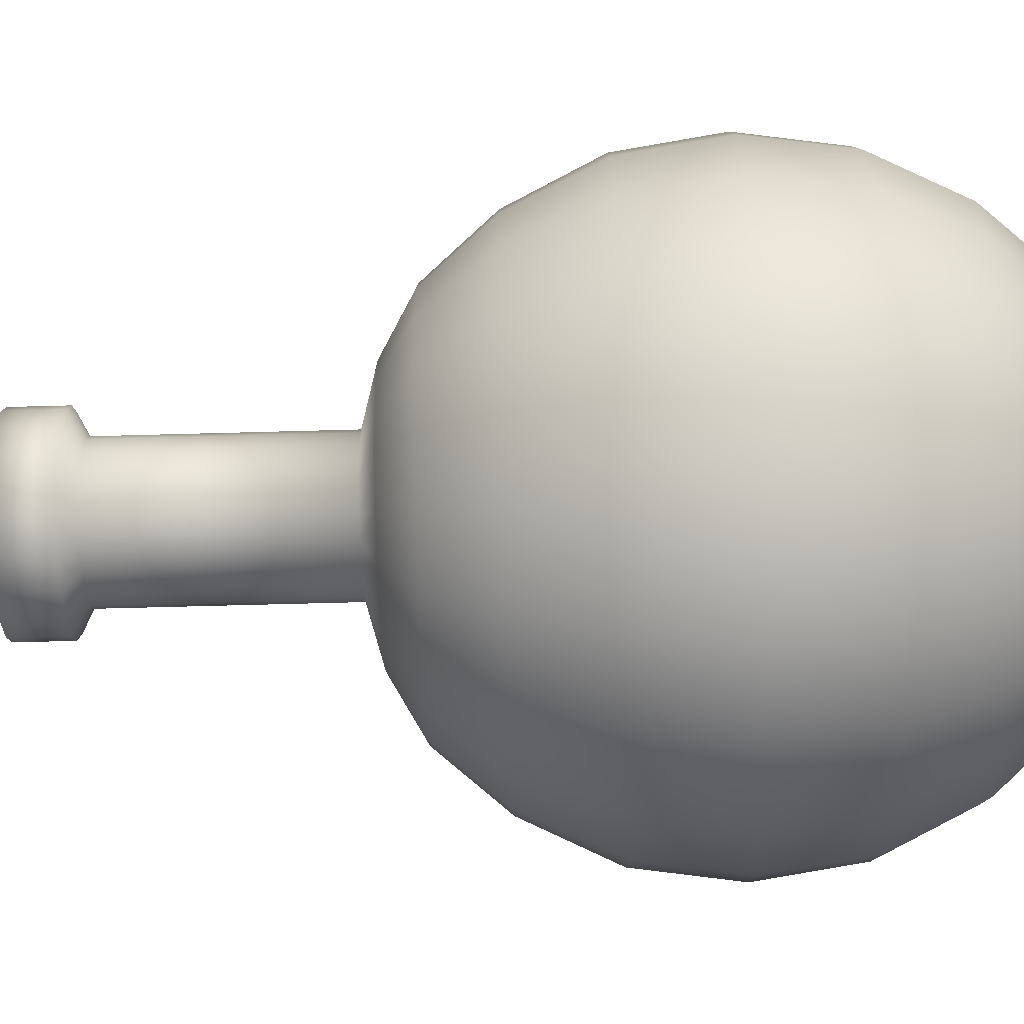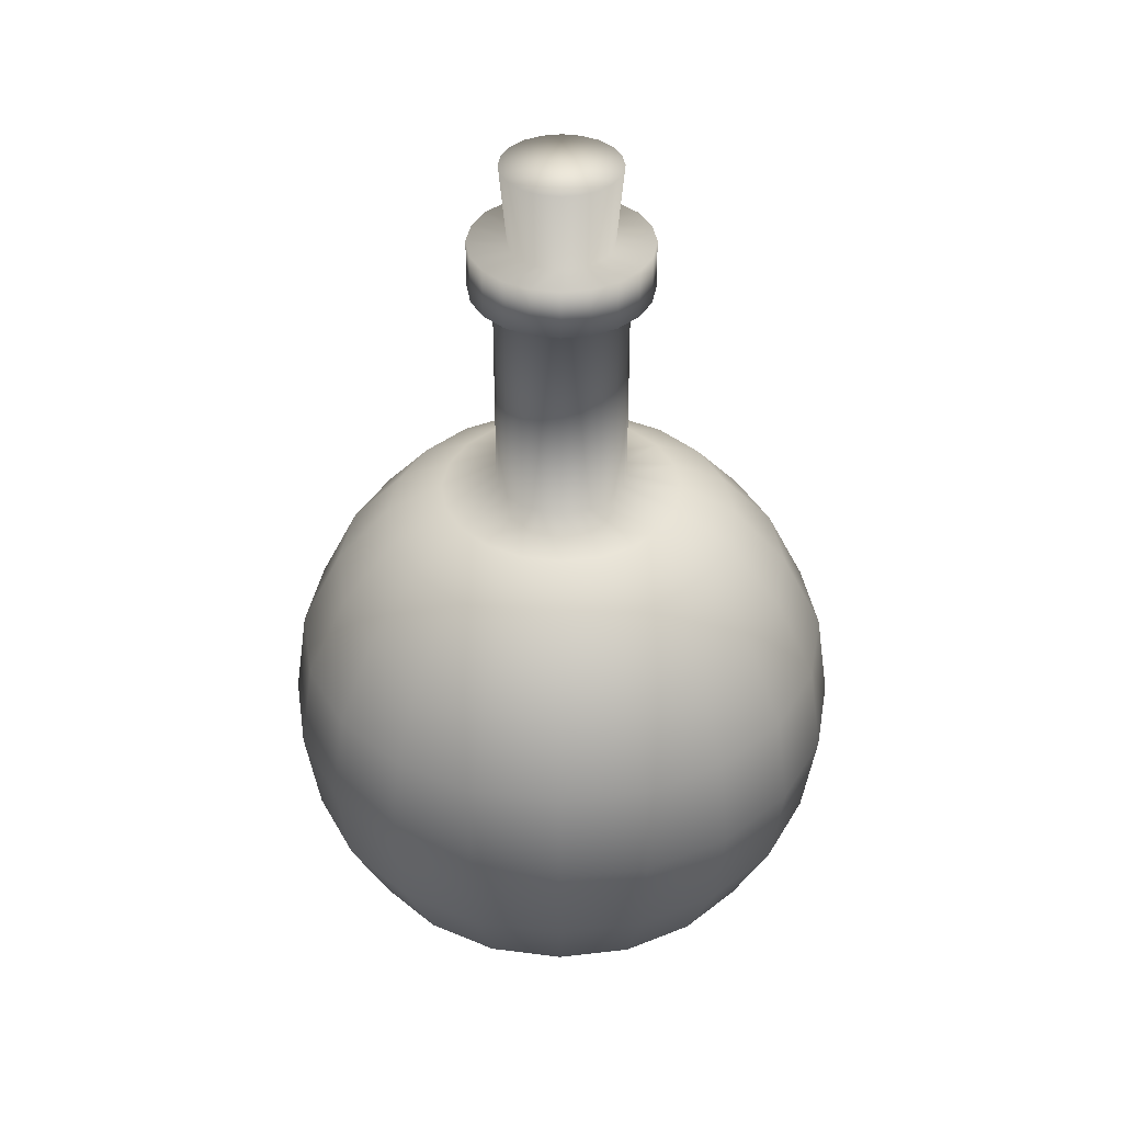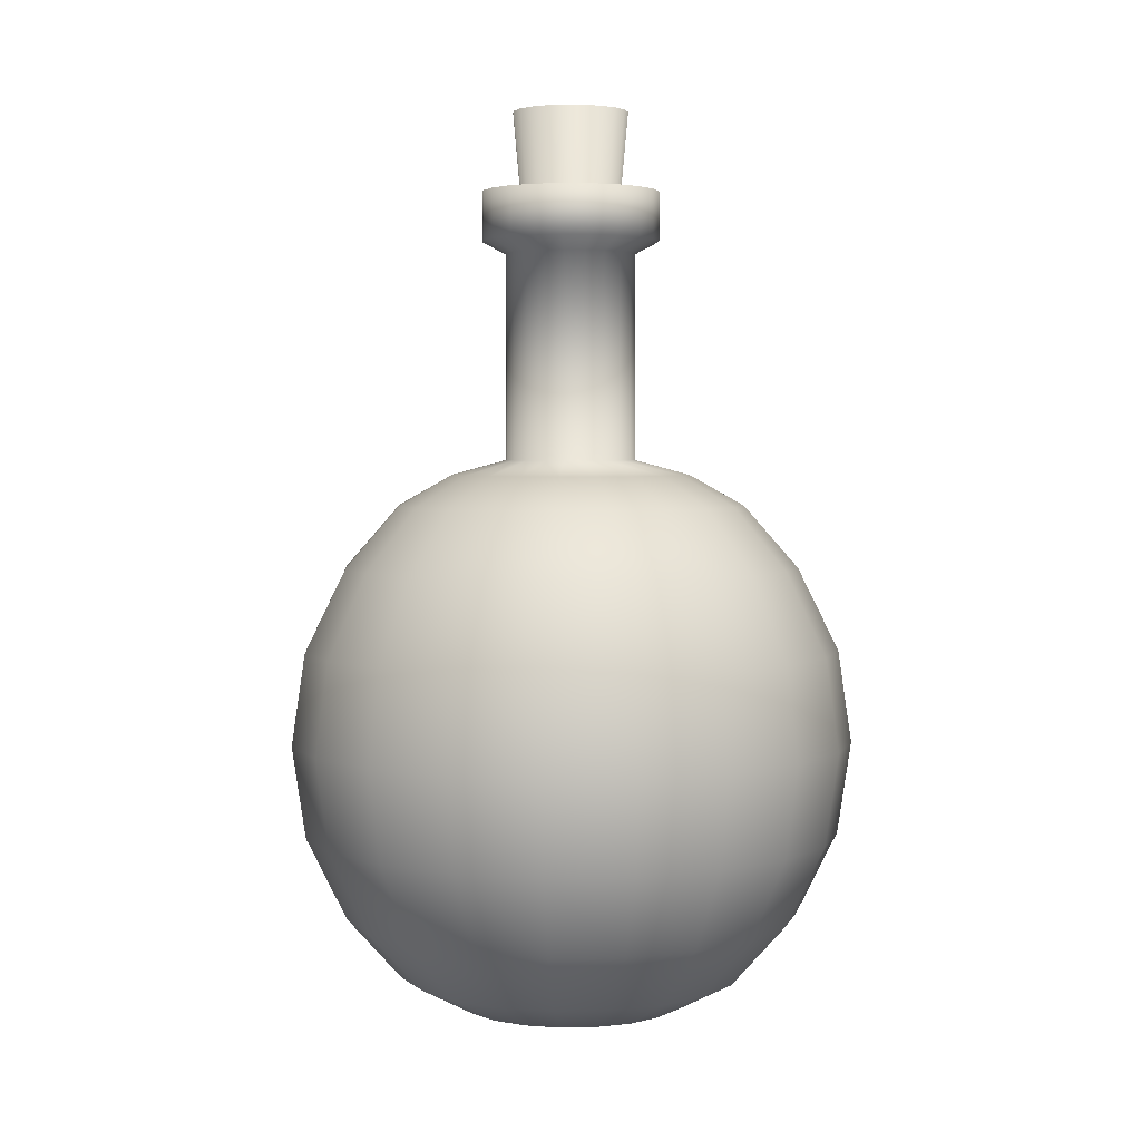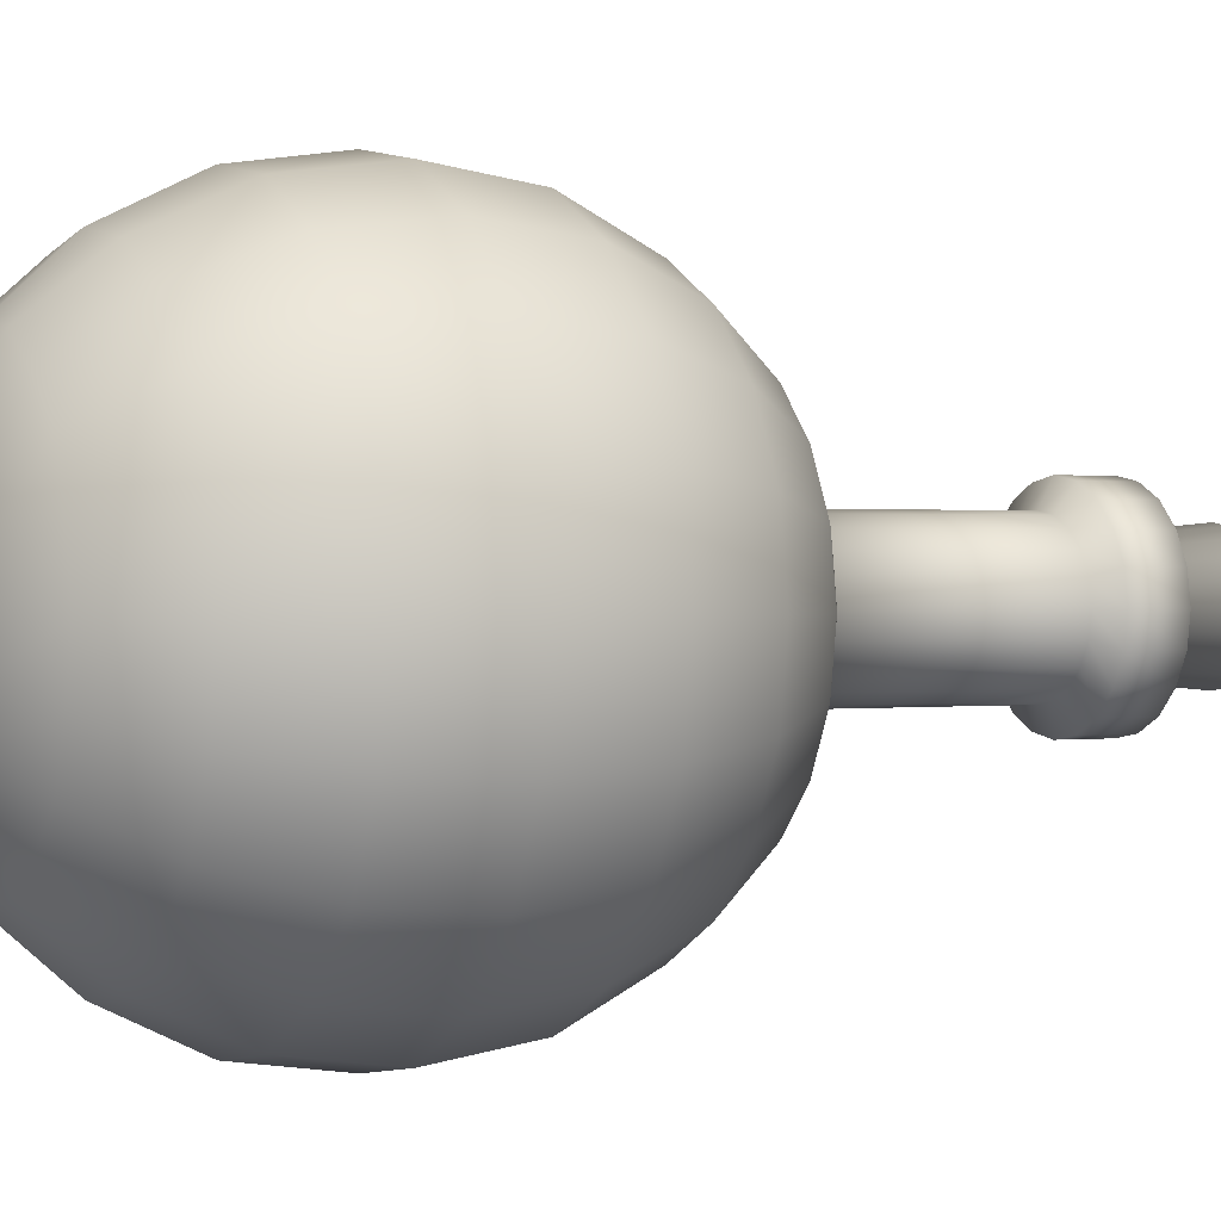
<metadata>
{"format":"obj","ext":"obj","renderer":"f3d","projection":"perspective","resolution":1024,"background":"white","views":[{"elev":-72.8,"azim":-88.5,"up":"+Z"},{"elev":38.7,"azim":90.5,"up":"+Y"},{"elev":3.4,"azim":-84.8,"up":"+Y"},{"elev":0.8,"azim":64.2,"up":"+Z"}]}
</metadata>
<code>
v  -0.967 0.4838 -1.332
v  -0.967 0.431 -1.378
v  -1.027 0.431 -1.369
v  -1.013 0.4838 -1.325
v  -0.967 0.3609 -1.413
v  -1.038 0.3609 -1.401
v  -1.101 0.3609 -1.369
v  -1.081 0.431 -1.341
v  -1.054 0.4838 -1.304
v  -1.124 0.431 -1.298
v  -1.087 0.4838 -1.271
v  -1.151 0.3609 -1.318
v  -1.184 0.3609 -1.255
v  -1.151 0.431 -1.244
v  -1.108 0.4838 -1.23
v  -1.161 0.431 -1.184
v  -1.115 0.4838 -1.184
v  -1.195 0.3609 -1.184
v  -1.184 0.3609 -1.114
v  -1.151 0.431 -1.124
v  -1.108 0.4838 -1.138
v  -1.124 0.431 -1.07
v  -1.087 0.4838 -1.097
v  -1.151 0.3609 -1.05
v  -1.101 0.3609 -0.9994
v  -1.081 0.431 -1.027
v  -1.054 0.4838 -1.064
v  -1.027 0.431 -0.9998
v  -1.013 0.4838 -1.044
v  -1.038 0.3609 -0.9672
v  -0.967 0.3609 -0.9557
v  -0.967 0.431 -0.9901
v  -0.967 0.4838 -1.036
v  -0.9071 0.431 -0.9998
v  -0.9213 0.4838 -1.044
v  -0.8965 0.3609 -0.9672
v  -0.8327 0.3609 -0.9994
v  -0.8529 0.431 -1.027
v  -0.88 0.4838 -1.064
v  -0.8102 0.431 -1.07
v  -0.8473 0.4838 -1.097
v  -0.7824 0.3609 -1.05
v  -0.7497 0.3609 -1.114
v  -0.7824 0.431 -1.124
v  -0.8262 0.4838 -1.138
v  -0.7732 0.431 -1.184
v  -0.8191 0.4838 -1.184
v  -0.7389 0.3609 -1.184
v  -0.7497 0.3609 -1.255
v  -0.7824 0.431 -1.244
v  -0.8262 0.4838 -1.23
v  -0.8102 0.431 -1.298
v  -0.8473 0.4838 -1.271
v  -0.7824 0.3609 -1.318
v  -0.8327 0.3609 -1.369
v  -0.8529 0.431 -1.341
v  -0.88 0.4838 -1.304
v  -0.9071 0.431 -1.369
v  -0.9213 0.4838 -1.325
v  -0.8965 0.3609 -1.401
v  -0.967 0.2829 -1.424
v  -1.041 0.2829 -1.412
v  -0.967 0.205 -1.413
v  -1.038 0.205 -1.401
v  -1.101 0.205 -1.369
v  -1.108 0.2829 -1.378
v  -1.161 0.2829 -1.325
v  -1.151 0.205 -1.318
v  -1.184 0.205 -1.255
v  -1.195 0.2829 -1.258
v  -1.207 0.2829 -1.184
v  -1.195 0.205 -1.184
v  -1.184 0.205 -1.114
v  -1.195 0.2829 -1.11
v  -1.161 0.2829 -1.043
v  -1.151 0.205 -1.05
v  -1.101 0.205 -0.9994
v  -1.108 0.2829 -0.9901
v  -1.041 0.2829 -0.9563
v  -1.038 0.205 -0.9672
v  -0.967 0.205 -0.9557
v  -0.967 0.2829 -0.9443
v  -0.893 0.2829 -0.9563
v  -0.8965 0.205 -0.9672
v  -0.8327 0.205 -0.9994
v  -0.826 0.2829 -0.9901
v  -0.7732 0.2829 -1.043
v  -0.7824 0.205 -1.05
v  -0.7497 0.205 -1.114
v  -0.7389 0.2829 -1.11
v  -0.7274 0.2829 -1.184
v  -0.7389 0.205 -1.184
v  -0.7497 0.205 -1.255
v  -0.7389 0.2829 -1.258
v  -0.7732 0.2829 -1.325
v  -0.7824 0.205 -1.318
v  -0.8327 0.205 -1.369
v  -0.826 0.2829 -1.378
v  -0.893 0.2829 -1.412
v  -0.8965 0.205 -1.401
v  -0.967 0.1349 -1.378
v  -1.027 0.1349 -1.369
v  -0.967 0.0814 -1.328
v  -1.012 0.0821 -1.324
v  -1.052 0.0814 -1.301
v  -1.081 0.1349 -1.341
v  -1.124 0.1349 -1.298
v  -1.086 0.0821 -1.271
v  -1.104 0.0814 -1.229
v  -1.151 0.1349 -1.244
v  -1.161 0.1349 -1.184
v  -1.114 0.0821 -1.184
v  -1.104 0.0814 -1.14
v  -1.151 0.1349 -1.124
v  -1.124 0.1349 -1.07
v  -1.086 0.0821 -1.098
v  -1.052 0.0814 -1.068
v  -1.081 0.1349 -1.027
v  -1.027 0.1349 -0.9998
v  -1.012 0.0821 -1.044
v  -0.967 0.0814 -1.04
v  -0.967 0.1349 -0.9901
v  -0.9071 0.1349 -0.9998
v  -0.9215 0.0821 -1.044
v  -0.8823 0.0814 -1.068
v  -0.8529 0.1349 -1.027
v  -0.8102 0.1349 -1.07
v  -0.8479 0.0821 -1.098
v  -0.8299 0.0814 -1.14
v  -0.7824 0.1349 -1.124
v  -0.7732 0.1349 -1.184
v  -0.8198 0.0821 -1.184
v  -0.8299 0.0814 -1.229
v  -0.7824 0.1349 -1.244
v  -0.8102 0.1349 -1.298
v  -0.8479 0.0821 -1.271
v  -0.8823 0.0814 -1.301
v  -0.8529 0.1349 -1.341
v  -0.9071 0.1349 -1.369
v  -0.9215 0.0821 -1.324
v  -0.9952 0.0434 -1.223
v  -1.024 0.0556 -1.262
v  -0.9973 0.0561 -1.278
v  -0.9821 0.0437 -1.231
v  -1.013 0.0434 -1.199
v  -1.058 0.0556 -1.214
v  -1.046 0.0561 -1.242
v  -1.007 0.0437 -1.213
v  -1.013 0.0434 -1.169
v  -1.058 0.0556 -1.155
v  -1.065 0.0561 -1.184
v  -1.016 0.0437 -1.184
v  -0.9952 0.0434 -1.145
v  -1.024 0.0556 -1.106
v  -1.046 0.0561 -1.127
v  -1.007 0.0437 -1.155
v  -0.967 0.0434 -1.136
v  -0.967 0.0556 -1.088
v  -0.9973 0.0561 -1.091
v  -0.9821 0.0437 -1.137
v  -0.9388 0.0434 -1.145
v  -0.9105 0.0556 -1.106
v  -0.9367 0.0561 -1.091
v  -0.9518 0.0437 -1.137
v  -0.9213 0.0434 -1.169
v  -0.8756 0.0556 -1.155
v  -0.8876 0.0561 -1.127
v  -0.9273 0.0437 -1.155
v  -0.9213 0.0434 -1.199
v  -0.8756 0.0556 -1.214
v  -0.8689 0.0561 -1.184
v  -0.9179 0.0437 -1.184
v  -0.9388 0.0434 -1.223
v  -0.9105 0.0556 -1.262
v  -0.8876 0.0561 -1.242
v  -0.9273 0.0437 -1.213
v  -0.967 0.0434 -1.232
v  -0.967 0.0556 -1.28
v  -0.9367 0.0561 -1.278
v  -0.9518 0.0437 -1.231
v  -0.967 0.5225 -1.239
v  -0.967 0.5099 -1.286
v  -0.9984 0.5099 -1.281
v  -0.984 0.5225 -1.237
v  -1.027 0.5099 -1.266
v  -0.9994 0.5225 -1.229
v  -1.049 0.5099 -1.244
v  -1.012 0.5225 -1.217
v  -1.064 0.5099 -1.216
v  -1.02 0.5225 -1.201
v  -1.069 0.5099 -1.184
v  -1.022 0.5225 -1.184
v  -1.064 0.5099 -1.153
v  -1.02 0.5225 -1.167
v  -1.049 0.5099 -1.125
v  -1.012 0.5225 -1.152
v  -1.027 0.5099 -1.102
v  -0.9994 0.5225 -1.139
v  -0.9984 0.5099 -1.087
v  -0.984 0.5225 -1.132
v  -0.967 0.5099 -1.082
v  -0.967 0.5225 -1.129
v  -0.9356 0.5099 -1.087
v  -0.95 0.5225 -1.132
v  -0.9072 0.5099 -1.102
v  -0.9346 0.5225 -1.139
v  -0.8848 0.5099 -1.125
v  -0.9224 0.5225 -1.152
v  -0.8703 0.5099 -1.153
v  -0.9145 0.5225 -1.167
v  -0.8654 0.5099 -1.184
v  -0.9119 0.5225 -1.184
v  -0.8703 0.5099 -1.216
v  -0.9145 0.5225 -1.201
v  -0.8848 0.5099 -1.244
v  -0.9224 0.5225 -1.217
v  -0.9072 0.5099 -1.266
v  -0.9346 0.5225 -1.229
v  -0.9356 0.5099 -1.281
v  -0.95 0.5225 -1.237
v  -0.984 0.697 -1.237
v  -0.967 0.697 -1.239
v  -0.9994 0.697 -1.229
v  -1.012 0.697 -1.217
v  -1.02 0.697 -1.201
v  -1.022 0.697 -1.184
v  -1.02 0.697 -1.167
v  -1.012 0.697 -1.152
v  -0.9994 0.697 -1.139
v  -0.984 0.697 -1.132
v  -0.967 0.697 -1.129
v  -0.95 0.697 -1.132
v  -0.9346 0.697 -1.139
v  -0.9224 0.697 -1.152
v  -0.9145 0.697 -1.167
v  -0.9119 0.697 -1.184
v  -0.9145 0.697 -1.201
v  -0.9224 0.697 -1.217
v  -0.9346 0.697 -1.229
v  -0.95 0.697 -1.237
v  -0.9902 0.7078 -1.256
v  -0.967 0.7078 -1.26
v  -1.011 0.7078 -1.245
v  -1.028 0.7078 -1.228
v  -1.039 0.7078 -1.207
v  -1.042 0.7078 -1.184
v  -1.039 0.7078 -1.161
v  -1.028 0.7078 -1.14
v  -1.011 0.7078 -1.123
v  -0.9902 0.7078 -1.113
v  -0.967 0.7078 -1.109
v  -0.9437 0.7078 -1.113
v  -0.9227 0.7078 -1.123
v  -0.9061 0.7078 -1.14
v  -0.8953 0.7078 -1.161
v  -0.8917 0.7078 -1.184
v  -0.8953 0.7078 -1.207
v  -0.9061 0.7078 -1.228
v  -0.9227 0.7078 -1.245
v  -0.9437 0.7078 -1.256
v  -0.9902 0.7494 -1.256
v  -0.967 0.7494 -1.26
v  -1.011 0.7494 -1.245
v  -1.028 0.7494 -1.228
v  -1.039 0.7494 -1.207
v  -1.042 0.7494 -1.184
v  -1.039 0.7494 -1.161
v  -1.028 0.7494 -1.14
v  -1.011 0.7494 -1.123
v  -0.9902 0.7494 -1.113
v  -0.967 0.7494 -1.109
v  -0.9437 0.7494 -1.113
v  -0.9227 0.7494 -1.123
v  -0.9061 0.7494 -1.14
v  -0.8953 0.7494 -1.161
v  -0.8917 0.7494 -1.184
v  -0.8953 0.7494 -1.207
v  -0.9061 0.7494 -1.228
v  -0.9227 0.7494 -1.245
v  -0.9437 0.7494 -1.256
v  -0.967 0.0394 -1.184
v  -0.9804 0.7496 -1.225
v  -0.9923 0.7496 -1.219
v  -0.9959 0.8163 -1.224
v  -0.9823 0.8163 -1.231
v  -1.002 0.7496 -1.209
v  -1.007 0.8163 -1.213
v  -1.008 0.7496 -1.197
v  -1.014 0.8163 -1.199
v  -1.01 0.7496 -1.184
v  -1.016 0.8163 -1.184
v  -1.008 0.7496 -1.171
v  -1.014 0.8163 -1.169
v  -1.002 0.7496 -1.159
v  -1.007 0.8163 -1.155
v  -0.9921 0.7496 -1.149
v  -0.9957 0.8163 -1.144
v  -0.9802 0.7496 -1.143
v  -0.982 0.8163 -1.137
v  -0.9669 0.7496 -1.141
v  -0.9669 0.8163 -1.135
v  -0.9536 0.7496 -1.143
v  -0.9517 0.8163 -1.137
v  -0.9416 0.7496 -1.149
v  -0.9381 0.8163 -1.145
v  -0.9321 0.7496 -1.159
v  -0.9272 0.8163 -1.155
v  -0.9261 0.7496 -1.171
v  -0.9203 0.8163 -1.169
v  -0.924 0.7496 -1.184
v  -0.9179 0.8163 -1.184
v  -0.9262 0.7496 -1.198
v  -0.9204 0.8163 -1.199
v  -0.9323 0.7496 -1.21
v  -0.9274 0.8163 -1.213
v  -0.9418 0.7496 -1.219
v  -0.9383 0.8163 -1.224
v  -0.9538 0.7496 -1.225
v  -0.9519 0.8163 -1.231
v  -0.9671 0.7496 -1.227
v  -0.9671 0.8163 -1.233
v  -0.967 0.8163 -1.184
o potion
g potion
f 1 2 3 4
f 2 5 6 3
f 7 8 3 6
f 8 9 4 3
f 9 8 10 11
f 8 7 12 10
f 13 14 10 12
f 14 15 11 10
f 15 14 16 17
f 14 13 18 16
f 19 20 16 18
f 20 21 17 16
f 21 20 22 23
f 20 19 24 22
f 25 26 22 24
f 26 27 23 22
f 27 26 28 29
f 26 25 30 28
f 31 32 28 30
f 32 33 29 28
f 33 32 34 35
f 32 31 36 34
f 37 38 34 36
f 38 39 35 34
f 39 38 40 41
f 38 37 42 40
f 43 44 40 42
f 44 45 41 40
f 45 44 46 47
f 44 43 48 46
f 49 50 46 48
f 50 51 47 46
f 51 50 52 53
f 50 49 54 52
f 55 56 52 54
f 56 57 53 52
f 57 56 58 59
f 56 55 60 58
f 5 2 58 60
f 2 1 59 58
f 5 61 62 6
f 61 63 64 62
f 65 66 62 64
f 66 7 6 62
f 7 66 67 12
f 66 65 68 67
f 69 70 67 68
f 70 13 12 67
f 13 70 71 18
f 70 69 72 71
f 73 74 71 72
f 74 19 18 71
f 19 74 75 24
f 74 73 76 75
f 77 78 75 76
f 78 25 24 75
f 25 78 79 30
f 78 77 80 79
f 81 82 79 80
f 82 31 30 79
f 31 82 83 36
f 82 81 84 83
f 85 86 83 84
f 86 37 36 83
f 37 86 87 42
f 86 85 88 87
f 89 90 87 88
f 90 43 42 87
f 43 90 91 48
f 90 89 92 91
f 93 94 91 92
f 94 49 48 91
f 49 94 95 54
f 94 93 96 95
f 97 98 95 96
f 98 55 54 95
f 55 98 99 60
f 98 97 100 99
f 63 61 99 100
f 61 5 60 99
f 63 101 102 64
f 101 103 104 102
f 105 106 102 104
f 106 65 64 102
f 65 106 107 68
f 106 105 108 107
f 109 110 107 108
f 110 69 68 107
f 69 110 111 72
f 110 109 112 111
f 113 114 111 112
f 114 73 72 111
f 73 114 115 76
f 114 113 116 115
f 117 118 115 116
f 118 77 76 115
f 77 118 119 80
f 118 117 120 119
f 121 122 119 120
f 122 81 80 119
f 81 122 123 84
f 122 121 124 123
f 125 126 123 124
f 126 85 84 123
f 85 126 127 88
f 126 125 128 127
f 129 130 127 128
f 130 89 88 127
f 89 130 131 92
f 130 129 132 131
f 133 134 131 132
f 134 93 92 131
f 93 134 135 96
f 134 133 136 135
f 137 138 135 136
f 138 97 96 135
f 97 138 139 100
f 138 137 140 139
f 103 101 139 140
f 101 63 100 139
f 141 142 143 144
f 145 146 147 148
f 149 150 151 152
f 153 154 155 156
f 157 158 159 160
f 161 162 163 164
f 165 166 167 168
f 169 170 171 172
f 173 174 175 176
f 177 178 179 180
f 181 182 183 184
f 182 1 4 183
f 9 185 183 4
f 185 186 184 183
f 186 185 187 188
f 185 9 11 187
f 15 189 187 11
f 189 190 188 187
f 190 189 191 192
f 189 15 17 191
f 21 193 191 17
f 193 194 192 191
f 194 193 195 196
f 193 21 23 195
f 27 197 195 23
f 197 198 196 195
f 198 197 199 200
f 197 27 29 199
f 33 201 199 29
f 201 202 200 199
f 202 201 203 204
f 201 33 35 203
f 39 205 203 35
f 205 206 204 203
f 206 205 207 208
f 205 39 41 207
f 45 209 207 41
f 209 210 208 207
f 210 209 211 212
f 209 45 47 211
f 51 213 211 47
f 213 214 212 211
f 214 213 215 216
f 213 51 53 215
f 57 217 215 53
f 217 218 216 215
f 218 217 219 220
f 217 57 59 219
f 1 182 219 59
f 182 181 220 219
f 181 184 221 222
f 184 186 223 221
f 186 188 224 223
f 188 190 225 224
f 190 192 226 225
f 192 194 227 226
f 194 196 228 227
f 196 198 229 228
f 198 200 230 229
f 200 202 231 230
f 202 204 232 231
f 204 206 233 232
f 206 208 234 233
f 208 210 235 234
f 210 212 236 235
f 212 214 237 236
f 214 216 238 237
f 216 218 239 238
f 218 220 240 239
f 220 181 222 240
f 222 221 241 242
f 221 223 243 241
f 223 224 244 243
f 224 225 245 244
f 225 226 246 245
f 226 227 247 246
f 227 228 248 247
f 228 229 249 248
f 229 230 250 249
f 230 231 251 250
f 231 232 252 251
f 232 233 253 252
f 233 234 254 253
f 234 235 255 254
f 235 236 256 255
f 236 237 257 256
f 237 238 258 257
f 238 239 259 258
f 239 240 260 259
f 240 222 242 260
f 242 241 261 262
f 241 243 263 261
f 243 244 264 263
f 244 245 265 264
f 245 246 266 265
f 246 247 267 266
f 247 248 268 267
f 248 249 269 268
f 249 250 270 269
f 250 251 271 270
f 251 252 272 271
f 252 253 273 272
f 253 254 274 273
f 254 255 275 274
f 255 256 276 275
f 256 257 277 276
f 257 258 278 277
f 258 259 279 278
f 259 260 280 279
f 260 242 262 280
f 178 177 144 143
f 142 141 148 147
f 146 145 152 151
f 150 149 156 155
f 154 153 160 159
f 158 157 164 163
f 162 161 168 167
f 166 165 172 171
f 170 169 176 175
f 174 173 180 179
f 142 105 104 143
f 144 281 141
f 146 109 108 147
f 148 281 145
f 150 113 112 151
f 152 281 149
f 154 117 116 155
f 156 281 153
f 158 121 120 159
f 160 281 157
f 162 125 124 163
f 164 281 161
f 166 129 128 167
f 168 281 165
f 170 133 132 171
f 172 281 169
f 174 137 136 175
f 176 281 173
f 178 103 140 179
f 180 281 177
f 177 281 144
f 143 104 103 178
f 141 281 148
f 147 108 105 142
f 145 281 152
f 151 112 109 146
f 149 281 156
f 155 116 113 150
f 153 281 160
f 159 120 117 154
f 157 281 164
f 163 124 121 158
f 161 281 168
f 167 128 125 162
f 165 281 172
f 171 132 129 166
f 169 281 176
f 175 136 133 170
f 173 281 180
f 179 140 137 174
f 282 283 284 285
f 283 286 287 284
f 286 288 289 287
f 288 290 291 289
f 290 292 293 291
f 292 294 295 293
f 294 296 297 295
f 296 298 299 297
f 298 300 301 299
f 300 302 303 301
f 302 304 305 303
f 304 306 307 305
f 306 308 309 307
f 308 310 311 309
f 310 312 313 311
f 312 314 315 313
f 314 316 317 315
f 316 318 319 317
f 318 320 321 319
f 320 282 285 321
f 285 284 322
f 284 287 322
f 287 289 322
f 289 291 322
f 291 293 322
f 293 295 322
f 295 297 322
f 297 299 322
f 299 301 322
f 301 303 322
f 303 305 322
f 305 307 322
f 307 309 322
f 309 311 322
f 311 313 322
f 313 315 322
f 315 317 322
f 317 319 322
f 319 321 322
f 321 285 322
f 286 283 263 264
f 288 286 264 265
f 290 288 265 266
f 292 290 266 267
f 294 292 267 268
f 296 294 268 269
f 298 296 269 270
f 300 298 270 271
f 302 300 271 272
f 304 302 272 273
f 306 304 273 274
f 308 306 274 275
f 310 308 275 276
f 312 310 276 277
f 314 312 277 278
f 316 314 278 279
f 318 316 279 280
f 320 318 280 262
f 282 320 262 261
f 283 282 261 263

</code>
